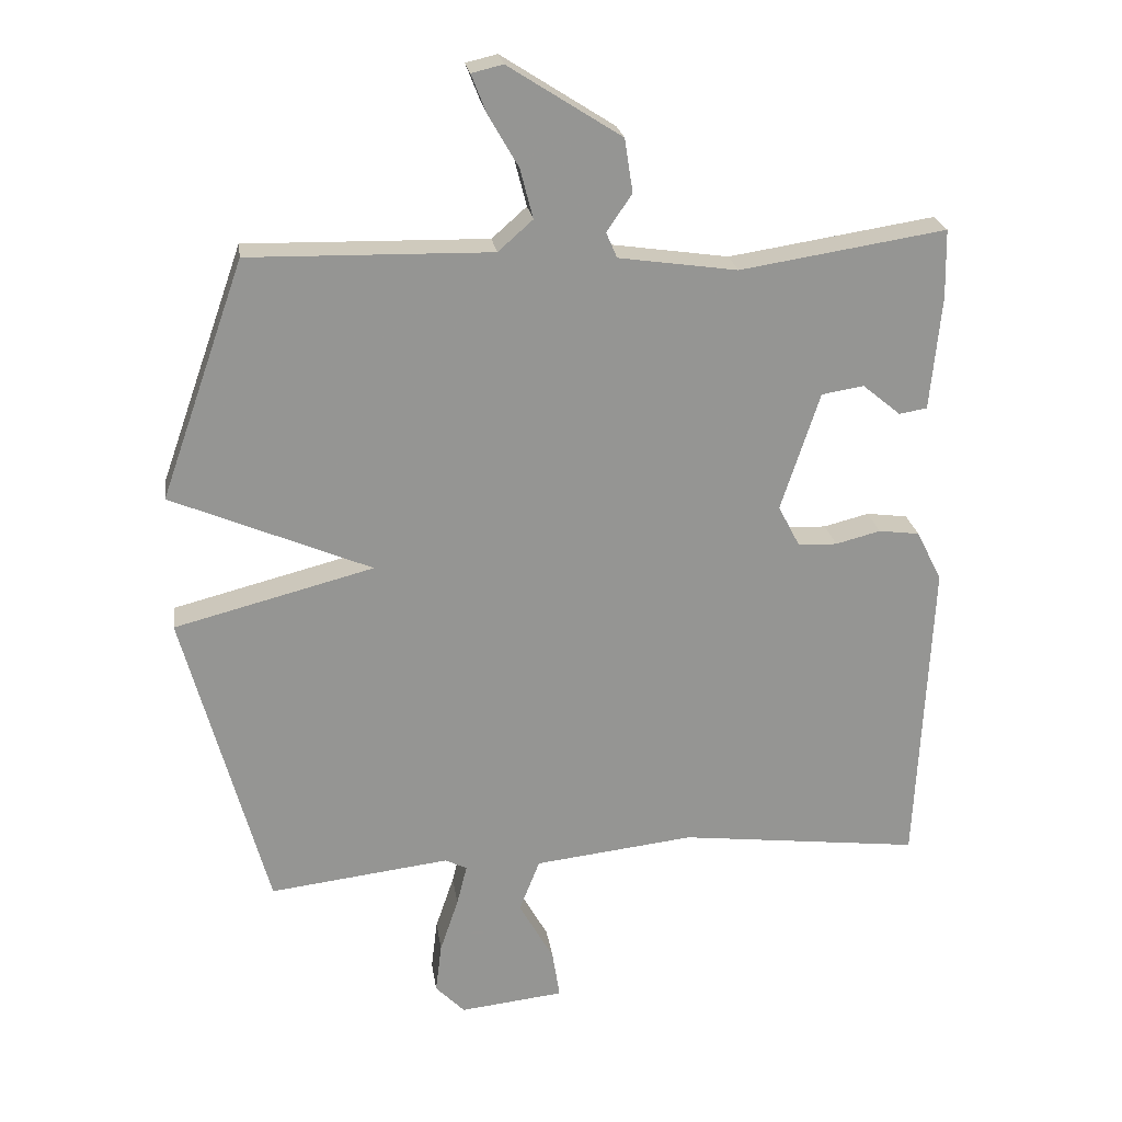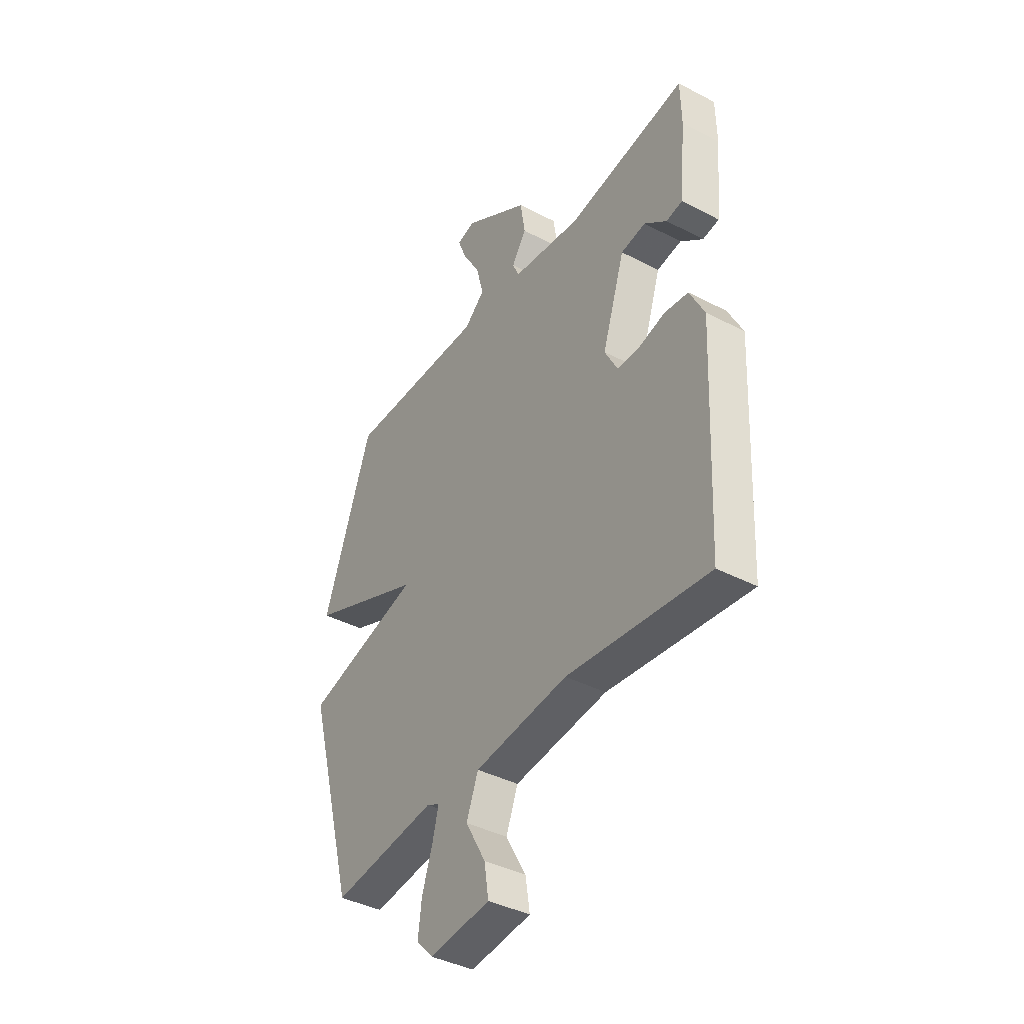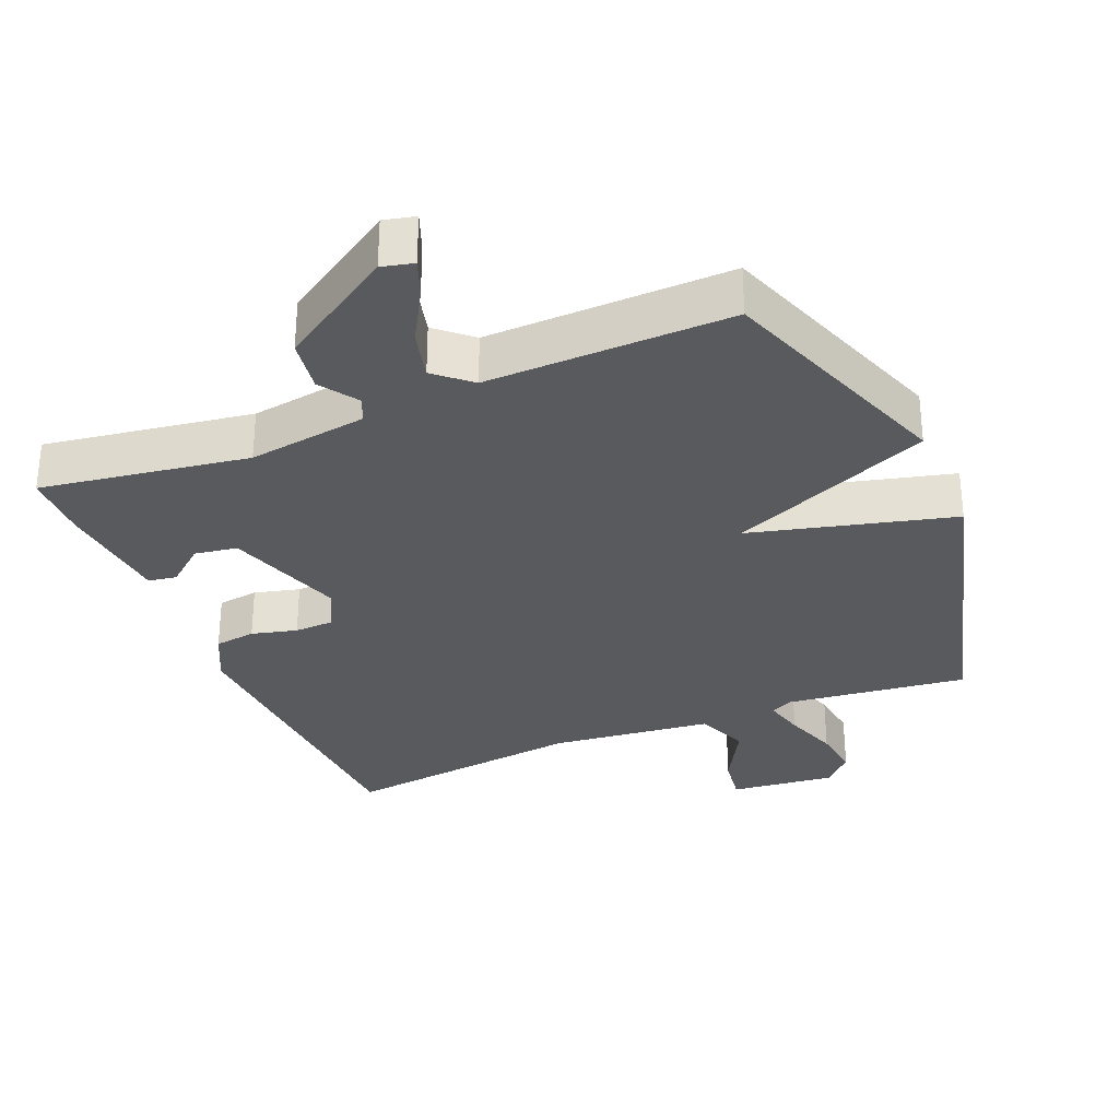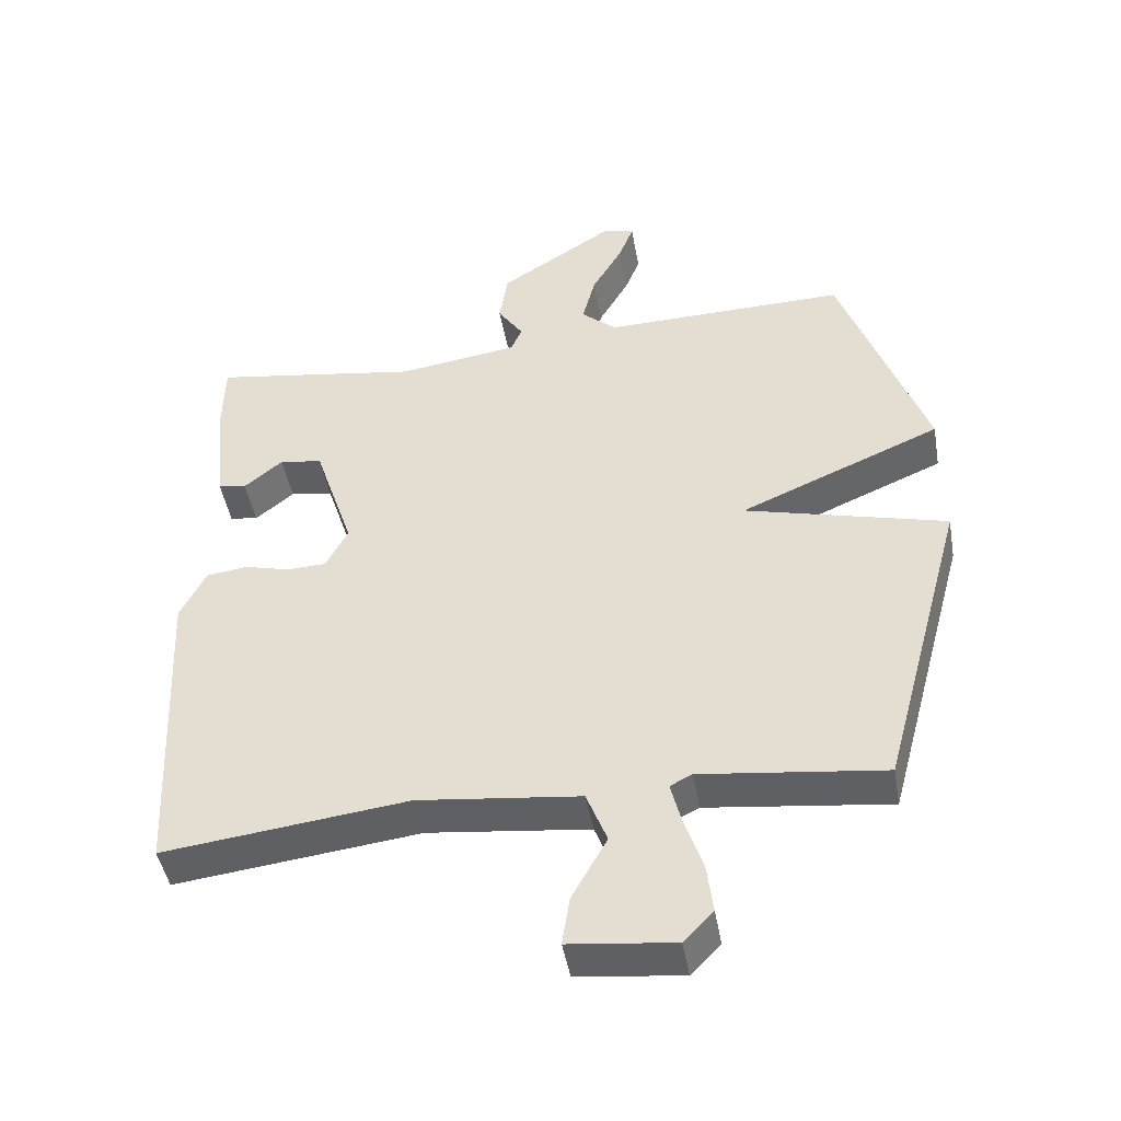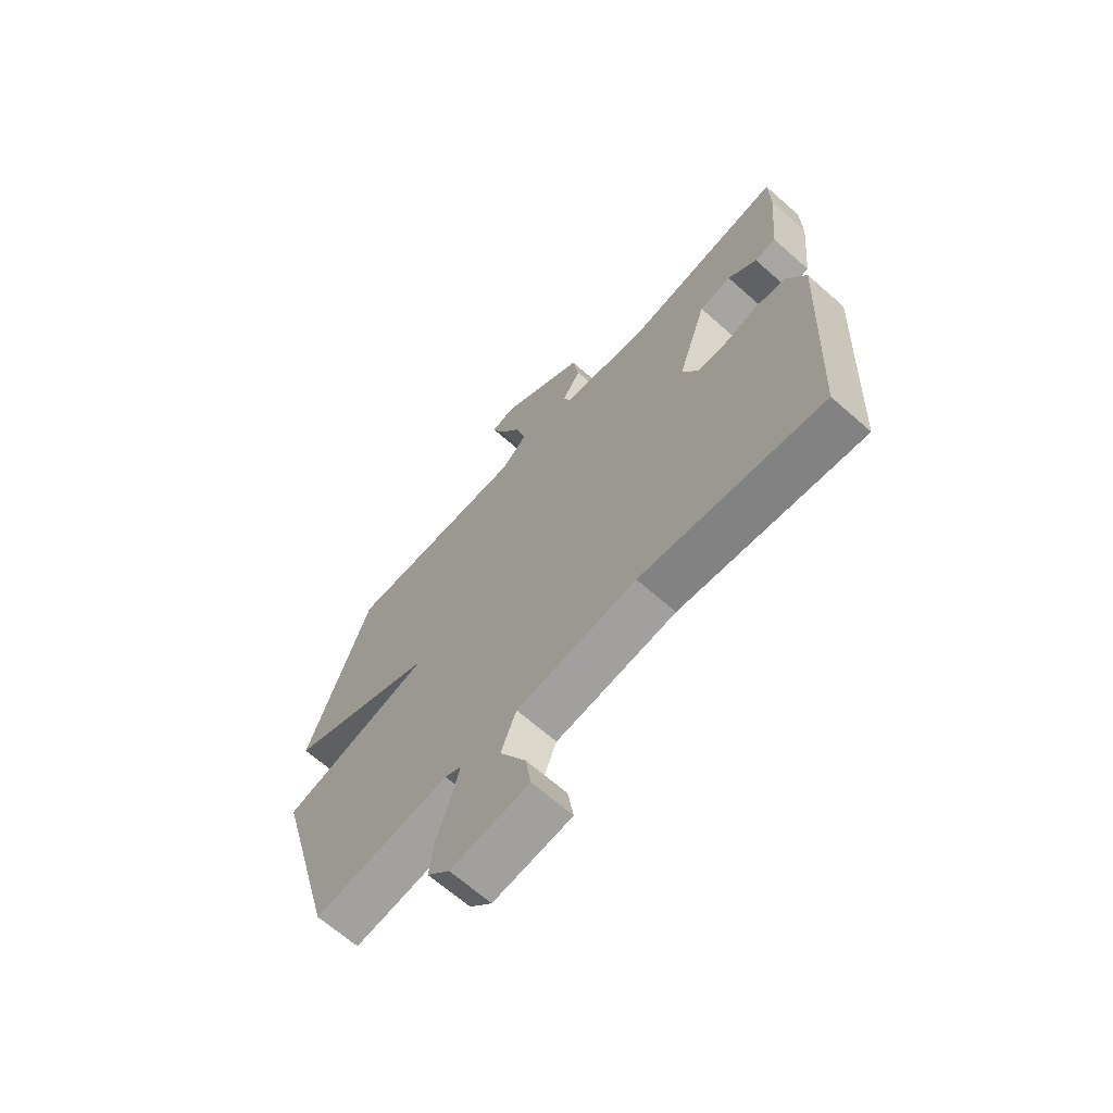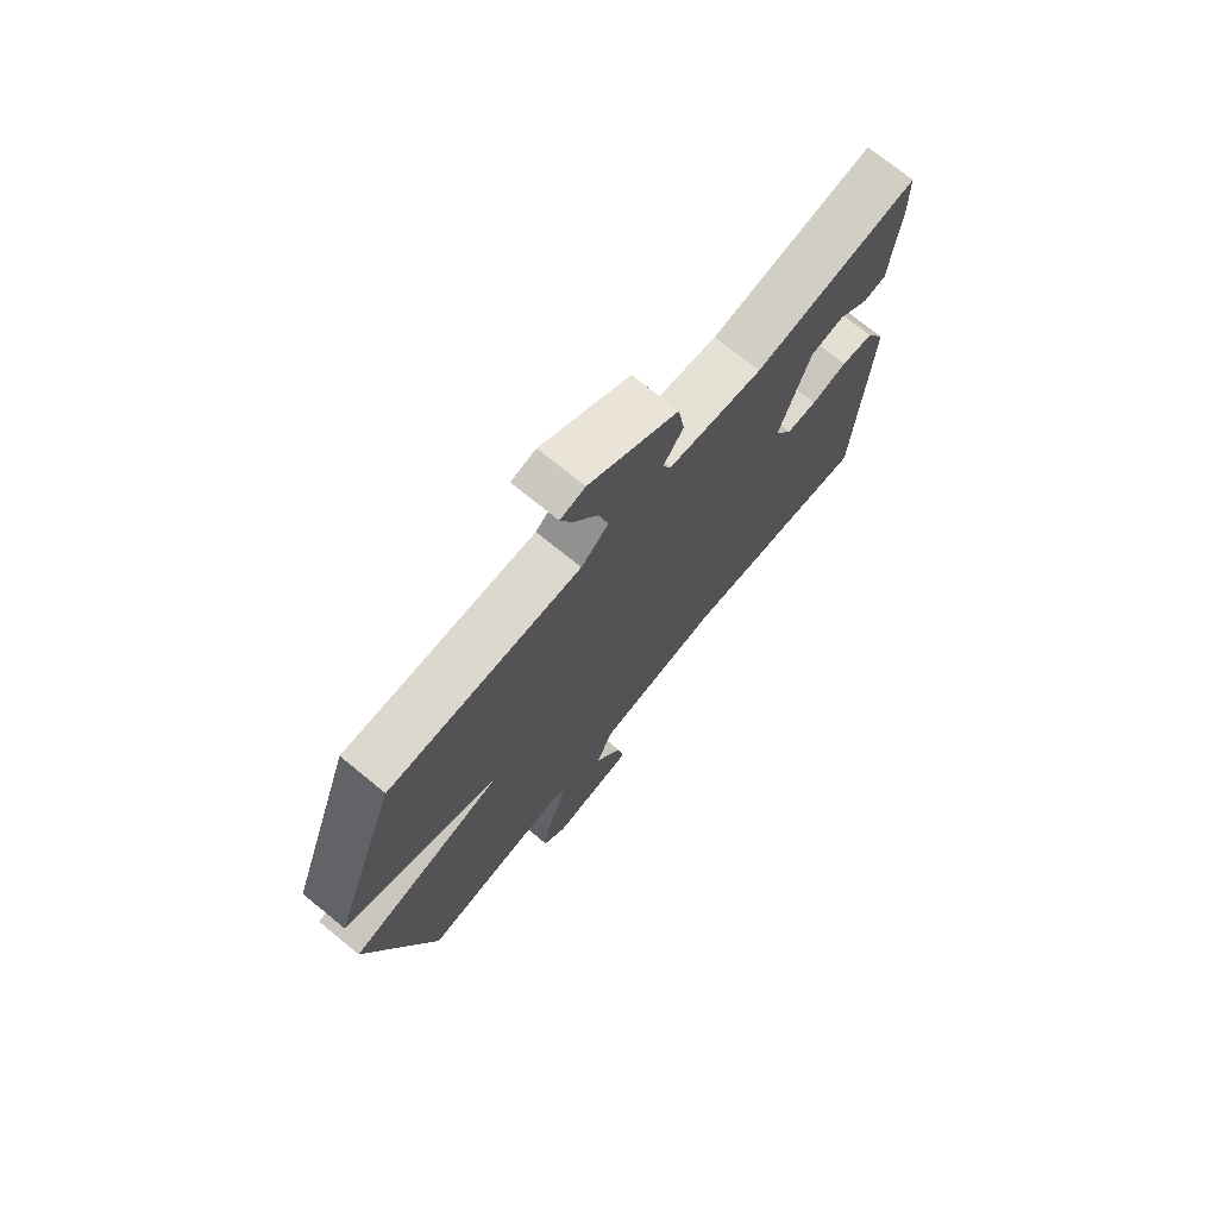
<metadata>
{"format":"obj","ext":"obj","renderer":"f3d","projection":"perspective","resolution":1024,"background":"white","views":[{"elev":23.0,"azim":171.8,"up":"+Z"},{"elev":-40.3,"azim":-122.7,"up":"+Z"},{"elev":-31.2,"azim":22.8,"up":"+Y"},{"elev":-45.7,"azim":9.9,"up":"+Z"},{"elev":-66.5,"azim":-131.5,"up":"+Z"},{"elev":73.2,"azim":129.2,"up":"+Z"}]}
</metadata>
<code>
v -0.5 0.07 0.5
v -0.198 0.07 0.453
v -0.024 0.07 0.478
v -0.008 0.07 0.515
v -0.045 0.07 0.57
v -0.033 0.07 0.648
v 0.133 0.07 0.754
v 0.179 0.07 0.743
v 0.157 0.07 0.687
v 0.113 0.07 0.611
v 0.094 0.07 0.538
v 0.145 0.07 0.493
v 0.5 0.07 0.5
v 0.623 0.07 0.151
v 0.33 0.07 0.027
v 0.623 0.07 -0.049
v 0.5 0.07 -0.5
v 0.235 0.07 -0.468
v 0.203 0.07 -0.484
v 0.218 0.07 -0.544
v 0.245 0.07 -0.624
v 0.254 0.07 -0.697
v 0.211 0.07 -0.741
v 0.058 0.07 -0.724
v 0.069 0.07 -0.653
v 0.12 0.07 -0.562
v 0.09 0.07 -0.485
v -0.145 0.07 -0.458
v -0.5 0.07 -0.5
v -0.522 0.07 -0.041
v -0.485 0.07 0.033
v -0.425 0.07 0.041
v -0.359 0.07 0.024
v -0.302 0.07 0.026
v -0.27 0.07 0.087
v -0.327 0.07 0.261
v -0.389 0.07 0.271
v -0.445 0.07 0.225
v -0.486 0.07 0.232
v -0.502 0.07 0.4
v -0.5 0 0.5
v -0.198 0 0.453
v -0.024 0 0.478
v -0.008 0 0.515
v -0.045 0 0.57
v -0.033 0 0.648
v 0.133 0 0.754
v 0.179 0 0.743
v 0.157 0 0.687
v 0.113 0 0.611
v 0.094 0 0.538
v 0.145 0 0.493
v 0.5 0 0.5
v 0.623 0 0.151
v 0.33 0 0.027
v 0.623 0 -0.049
v 0.5 0 -0.5
v 0.235 0 -0.468
v 0.203 0 -0.484
v 0.218 0 -0.544
v 0.245 0 -0.624
v 0.254 0 -0.697
v 0.211 0 -0.741
v 0.058 0 -0.724
v 0.069 0 -0.653
v 0.12 0 -0.562
v 0.09 0 -0.485
v -0.145 0 -0.458
v -0.5 0 -0.5
v -0.522 0 -0.041
v -0.485 0 0.033
v -0.425 0 0.041
v -0.359 0 0.024
v -0.302 0 0.026
v -0.27 0 0.087
v -0.327 0 0.261
v -0.389 0 0.271
v -0.445 0 0.225
v -0.486 0 0.232
v -0.502 0 0.4
f 40 1 2
f 39 40 2
f 38 39 2
f 37 38 2
f 36 37 2 3
f 35 36 3
f 34 35 3
f 31 32 33
f 30 31 33
f 29 30 33
f 28 29 33
f 27 28 33 34
f 24 25 26
f 23 24 26
f 22 23 26
f 21 22 26
f 20 21 26
f 19 20 26 27
f 27 34 3
f 19 27 3
f 18 19 3
f 15 16 17 18
f 12 13 14 15
f 18 3 4
f 15 18 4
f 12 15 4
f 11 12 4
f 8 9 10
f 7 8 10
f 7 10 11
f 6 7 11
f 5 6 11
f 4 5 11
f 42 41 80
f 42 80 79
f 42 79 78
f 42 78 77
f 43 42 77 76
f 43 76 75
f 43 75 74
f 73 72 71
f 73 71 70
f 73 70 69
f 73 69 68
f 74 73 68 67
f 66 65 64
f 66 64 63
f 66 63 62
f 66 62 61
f 66 61 60
f 67 66 60 59
f 43 74 67
f 43 67 59
f 43 59 58
f 58 57 56 55
f 55 54 53 52
f 44 43 58
f 44 58 55
f 44 55 52
f 44 52 51
f 50 49 48
f 50 48 47
f 51 50 47
f 51 47 46
f 51 46 45
f 51 45 44
f 1 41 42 2
f 2 42 43 3
f 3 43 44 4
f 4 44 45 5
f 5 45 46 6
f 6 46 47 7
f 7 47 48 8
f 8 48 49 9
f 9 49 50 10
f 10 50 51 11
f 11 51 52 12
f 12 52 53 13
f 13 53 54 14
f 14 54 55 15
f 15 55 56 16
f 16 56 57 17
f 17 57 58 18
f 18 58 59 19
f 19 59 60 20
f 20 60 61 21
f 21 61 62 22
f 22 62 63 23
f 23 63 64 24
f 24 64 65 25
f 25 65 66 26
f 26 66 67 27
f 27 67 68 28
f 28 68 69 29
f 29 69 70 30
f 30 70 71 31
f 31 71 72 32
f 32 72 73 33
f 33 73 74 34
f 34 74 75 35
f 35 75 76 36
f 36 76 77 37
f 37 77 78 38
f 38 78 79 39
f 39 79 80 40
f 40 80 41 1

</code>
